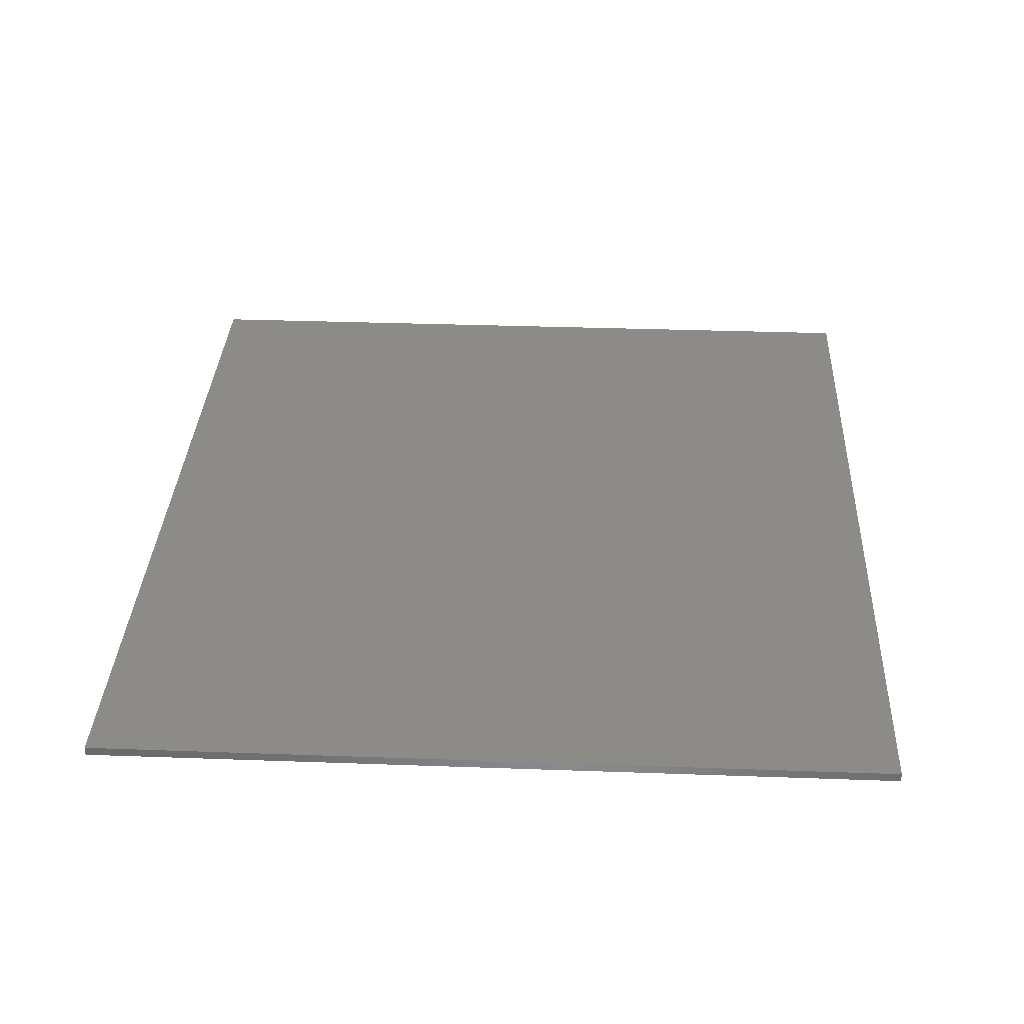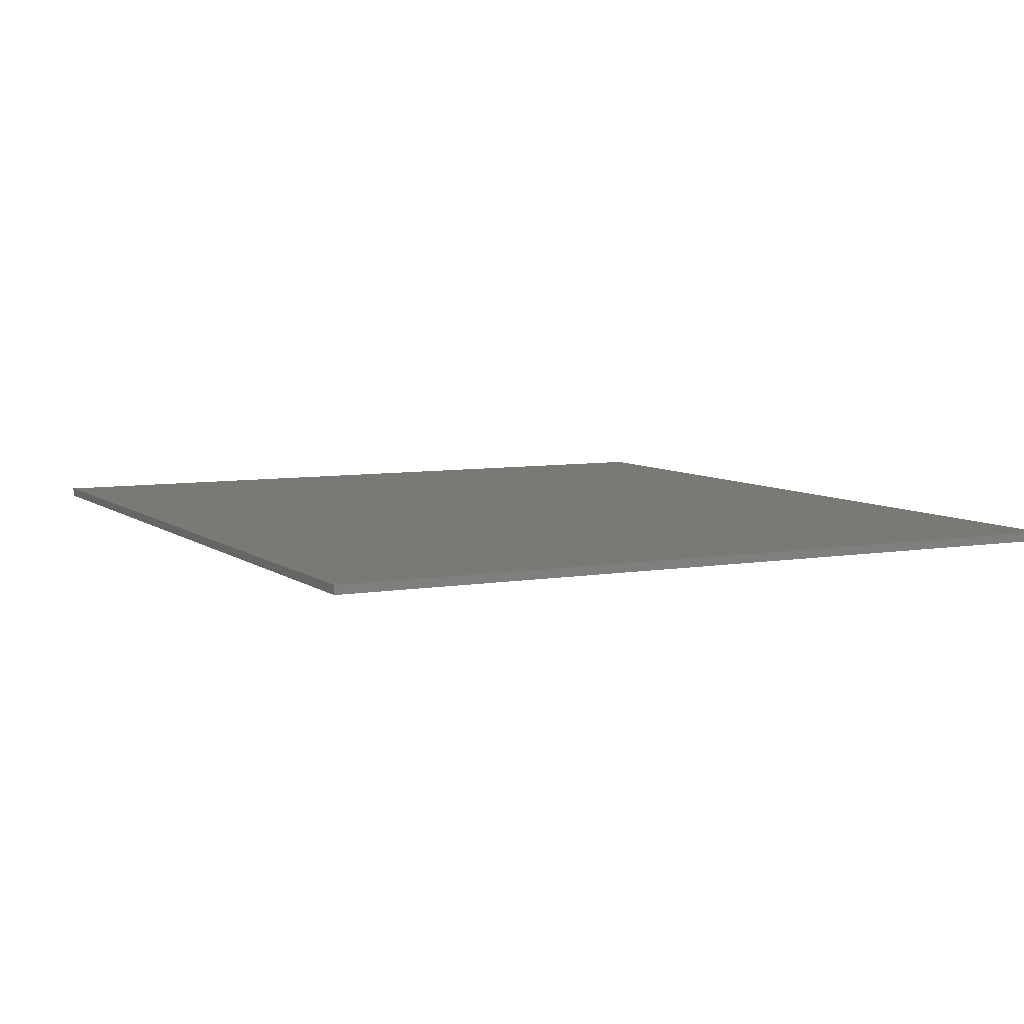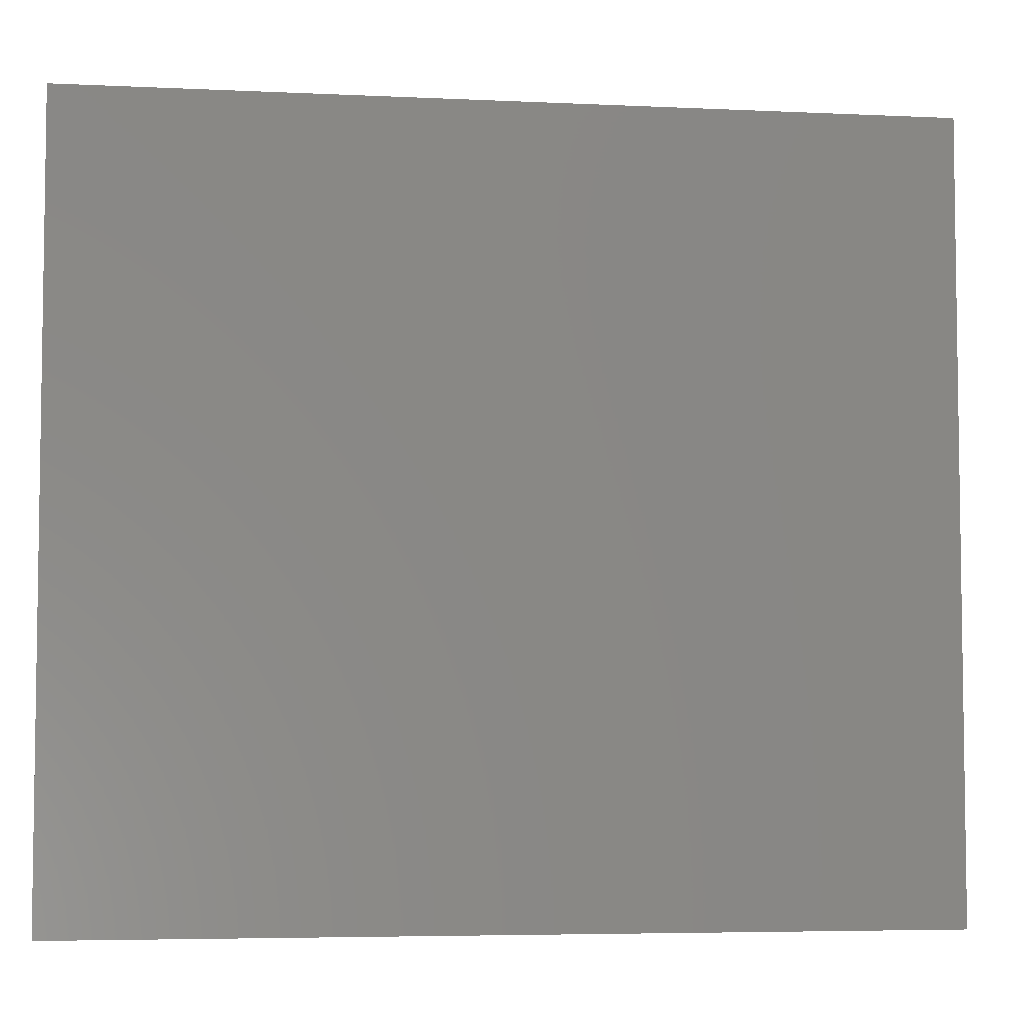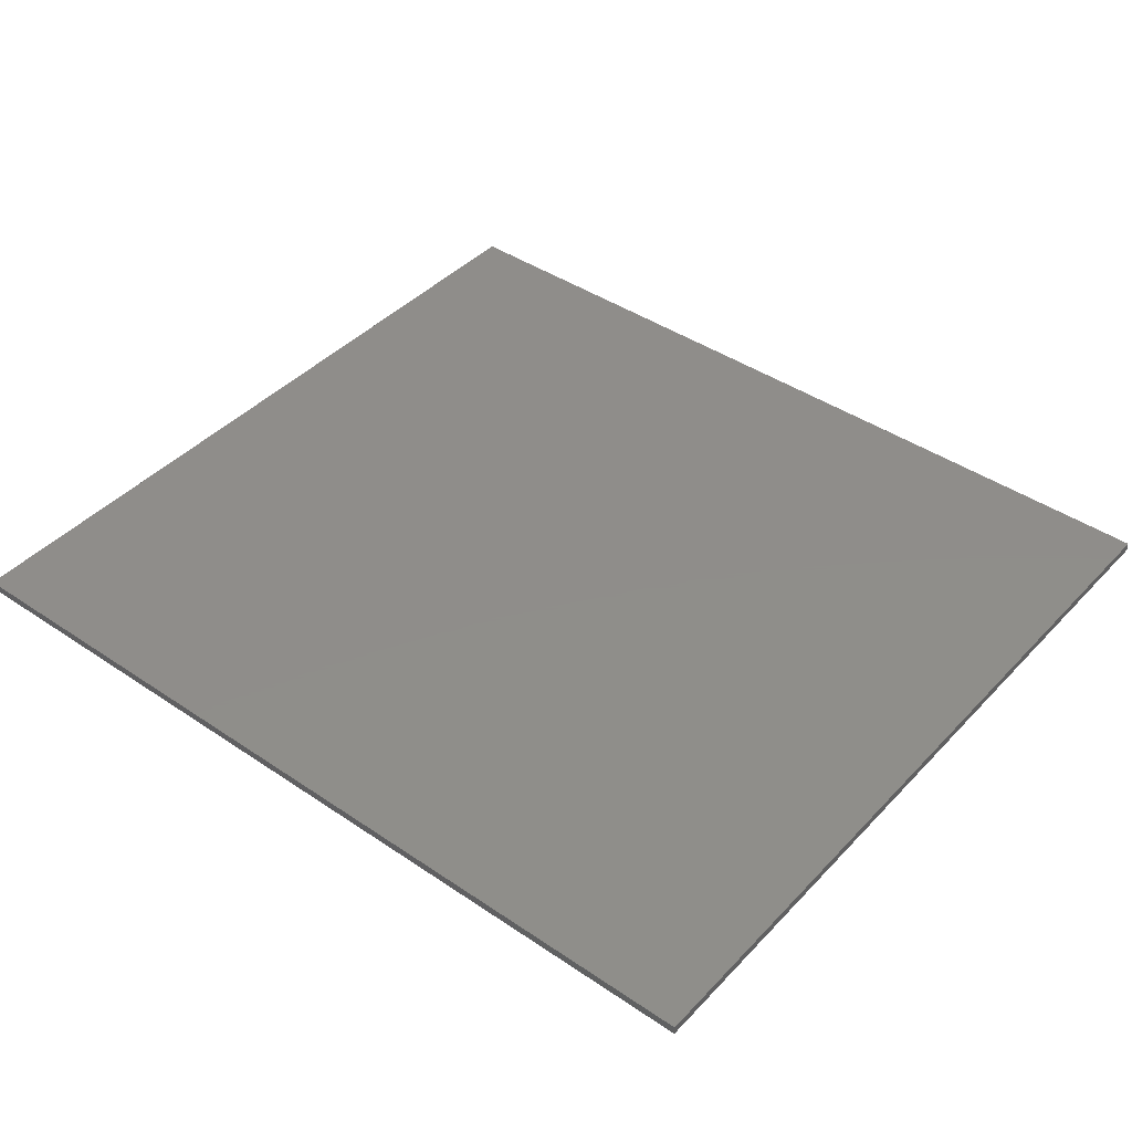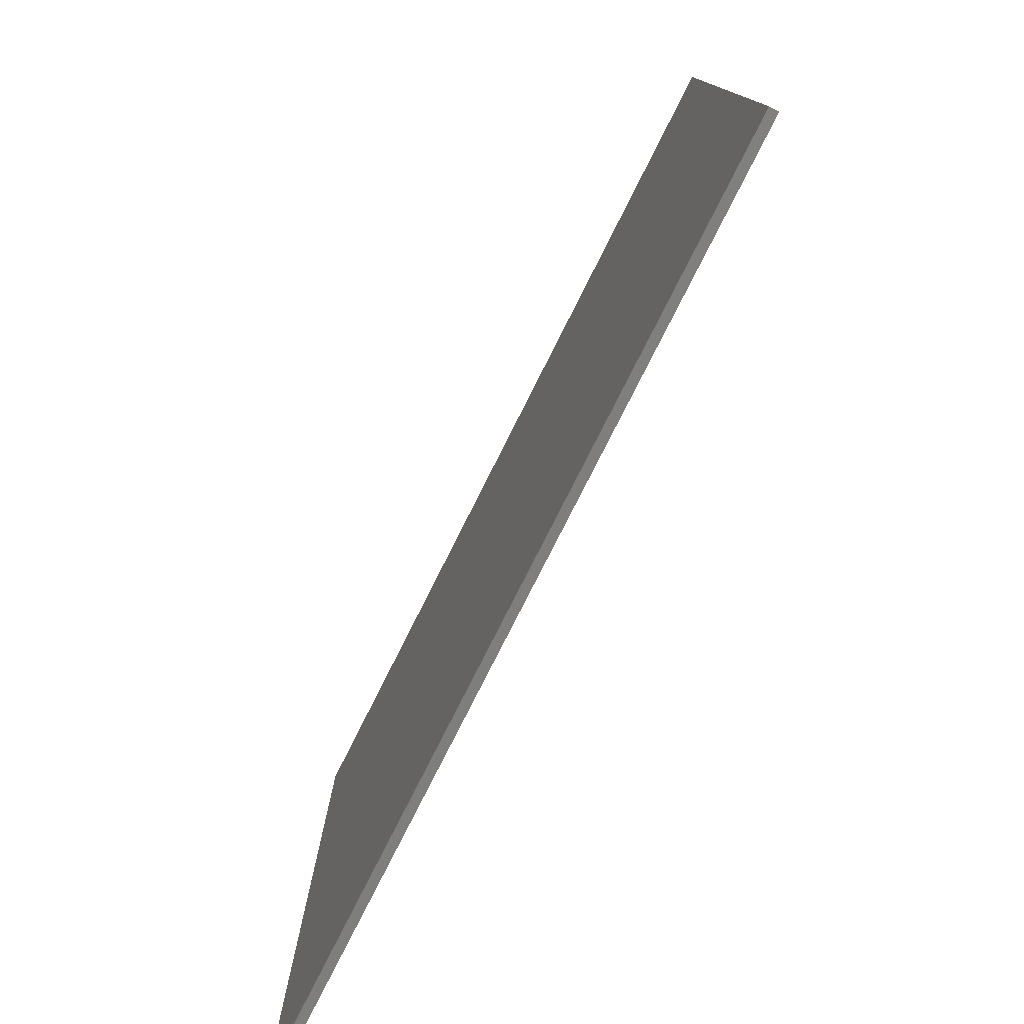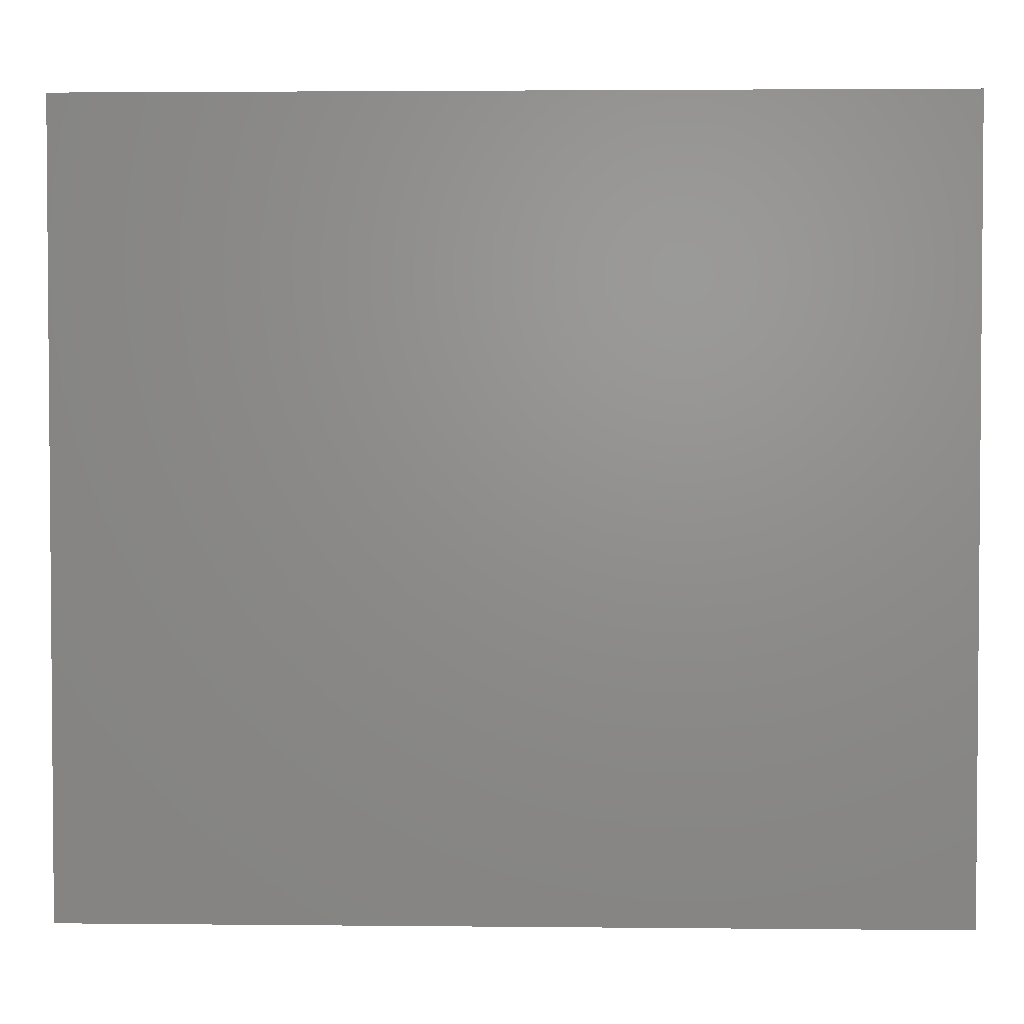
<metadata>
{"format":"stl","ext":"stl","renderer":"f3d","projection":"perspective","resolution":1024,"background":"white","views":[{"elev":33.8,"azim":-87.2,"up":"+Y"},{"elev":6.8,"azim":63.1,"up":"+Y"},{"elev":-5.2,"azim":-8.4,"up":"+Z"},{"elev":42.2,"azim":-140.9,"up":"+Y"},{"elev":-78.2,"azim":-116.7,"up":"+Z"},{"elev":2.8,"azim":-178.0,"up":"+Z"}]}
</metadata>
<code>
# stl→obj: 92 verts, 180 faces
v 5 0 4.5
v 5 0 -4.5
v -5 0 -4.5
v -5 0 4.5
v -5 -0.1 4.5
v 5 -0.1 4.5
v -5 -0.1 -4.5
v 5 -0.1 -4.5
v 0 -0.1 -0.9037
v 0.1869 -0.1 -2.115
v 0.2739 -0.1 -2.04
v 0.2739 -0.1 -0.9395
v -0.1024 -0.1 -2.168
v 0 -0.1 -2.186
v -0.1869 -0.1 -2.115
v 1.352 -0.1 -2.025
v 1.49 -0.1 -1.165
v 0.727 -0.1 -1.293
v -1.49 -0.1 -1.165
v -1.352 -0.1 -2.025
v -0.2739 -0.1 -2.04
v -0.727 -0.1 -1.293
v 0.5222 -0.1 -1.093
v -0.5222 -0.1 -1.093
v -0.2739 -0.1 -0.9395
v 2.365 -0.1 -0.5018
v 2.406 -0.1 -0.2381
v -2.294 -0.1 0.2867
v -2.376 -0.1 0.0256
v -2.406 -0.1 -0.2381
v 2.245 -0.1 0.5965
v 2.091 -0.1 0.9446
v -1.889 -0.1 1.219
v -2.091 -0.1 0.9446
v 1.72 -0.1 1.452
v 1.408 -0.1 1.738
v -1.098 -0.1 1.894
v -1.408 -0.1 1.738
v -1.72 -0.1 1.452
v 0.8627 -0.1 2.015
v 0.489 -0.1 2.138
v -0.8627 -0.1 2.015
v -0.489 -0.1 2.138
v 0.1331 -0.1 2.158
v -0.1331 -0.1 2.158
v 1.098 -0.1 1.894
v 0.1024 -0.1 -2.168
v -2.365 -0.1 -0.5018
v 1.889 -0.1 1.219
v 2.376 -0.1 0.0256
v 2.294 -0.1 0.2867
v -2.245 -0.1 0.5965
v 0.3354 -0.1 -2.55
v 1.835 -0.1 -2.545
v -0.2714 -0.1 -2.603
v -0.1894 -0.1 -2.652
v -0.3354 -0.1 -2.55
v -1.835 -0.1 -2.545
v 1.964 -0.1 -1.441
v -1.964 -0.1 -1.441
v 2.857 -0.1 -0.8038
v -2.857 -0.1 -0.8038
v 2.68 -0.1 0.9805
v -2.68 -0.1 0.9805
v -2.842 -0.1 0.5222
v -2.901 -0.1 0.0691
v 2.122 -0.1 1.805
v -2.122 -0.1 1.805
v 1.708 -0.1 2.168
v 1.139 -0.1 2.481
v -1.139 -0.1 2.481
v 0 -0.1 2.688
v 2.414 -0.1 1.441
v 0.5683 -0.1 2.652
v -0.5683 -0.1 2.652
v -1.708 -0.1 2.168
v 2.901 -0.1 0.0691
v 2.842 -0.1 0.5222
v 2.903 -0.1 -0.384
v -0.0947 -0.1 -2.68
v 0.1894 -0.1 -2.652
v 0.2714 -0.1 -2.603
v 0.0947 -0.1 -2.68
v 0 -0.1 -2.688
v -2.903 -0.1 -0.384
v -2.414 -0.1 1.441
v -2.944 -0.1 2.688
v -2.944 -0.1 -2.688
v 2.944 -0.1 -2.688
v 2.944 -0.1 2.688
v -2.944 -0.1 -0.6118
v 2.944 -0.1 -0.6118
f 1 2 3
f 3 4 1
f 5 6 1
f 1 4 5
f 7 5 4
f 4 3 7
f 8 7 3
f 3 2 8
f 6 8 2
f 2 1 6
f 9 10 11
f 11 12 9
f 13 14 9
f 9 15 13
f 16 17 18
f 18 11 16
f 19 20 21
f 21 22 19
f 11 18 23
f 23 12 11
f 24 22 21
f 21 25 24
f 9 25 21
f 21 15 9
f 18 17 26
f 26 27 18
f 22 28 29
f 29 30 22
f 23 18 31
f 31 32 23
f 24 33 34
f 12 23 35
f 35 36 12
f 25 37 38
f 24 25 38
f 38 39 24
f 9 12 40
f 40 41 9
f 42 25 9
f 9 43 42
f 44 9 41
f 45 43 9
f 46 12 36
f 47 10 9
f 9 14 47
f 22 30 48
f 48 19 22
f 49 23 32
f 50 51 18
f 18 27 50
f 34 52 22
f 22 24 34
f 11 10 53
f 53 54 11
f 55 56 15
f 15 57 55
f 16 11 54
f 15 21 58
f 58 57 15
f 21 20 58
f 59 17 16
f 16 54 59
f 19 60 58
f 58 20 19
f 61 26 17
f 17 59 61
f 19 48 62
f 62 60 19
f 31 18 51
f 51 63 31
f 28 22 52
f 52 64 28
f 65 66 29
f 35 23 49
f 49 67 35
f 33 24 39
f 39 68 33
f 35 67 69
f 69 36 35
f 40 12 46
f 46 70 40
f 37 25 42
f 42 71 37
f 9 44 72
f 72 45 9
f 73 67 49
f 49 32 73
f 69 70 46
f 46 36 69
f 72 44 41
f 41 74 72
f 43 45 72
f 72 75 43
f 37 71 76
f 76 38 37
f 74 41 40
f 40 70 74
f 42 43 75
f 75 71 42
f 77 78 50
f 27 79 77
f 77 50 27
f 80 13 15
f 15 56 80
f 10 81 82
f 82 53 10
f 83 47 14
f 14 84 83
f 30 85 62
f 62 48 30
f 10 47 83
f 83 81 10
f 14 13 80
f 80 84 14
f 33 68 86
f 86 34 33
f 78 63 51
f 51 50 78
f 86 64 52
f 52 34 86
f 31 63 73
f 73 32 31
f 64 65 29
f 29 28 64
f 30 29 66
f 66 85 30
f 26 61 79
f 79 27 26
f 76 68 39
f 39 38 76
f 87 68 76
f 58 60 62
f 62 88 58
f 56 55 58
f 87 76 71
f 72 87 75
f 87 71 75
f 87 86 68
f 61 59 54
f 54 89 61
f 89 54 81
f 81 83 89
f 54 82 81
f 54 53 82
f 83 84 89
f 80 88 84
f 80 56 58
f 58 88 80
f 55 57 58
f 90 70 69
f 87 64 86
f 90 74 70
f 90 73 63
f 90 67 73
f 90 69 67
f 87 65 64
f 90 63 78
f 87 66 65
f 90 72 74
f 90 78 77
f 62 85 91
f 91 88 62
f 85 66 87
f 87 91 85
f 92 79 61
f 61 89 92
f 92 90 77
f 77 79 92
f 91 87 5
f 5 7 91
f 91 7 88
f 84 88 7
f 7 8 84
f 89 84 8
f 92 89 8
f 8 6 92
f 6 90 92
f 72 90 6
f 6 5 72
f 5 87 72

</code>
